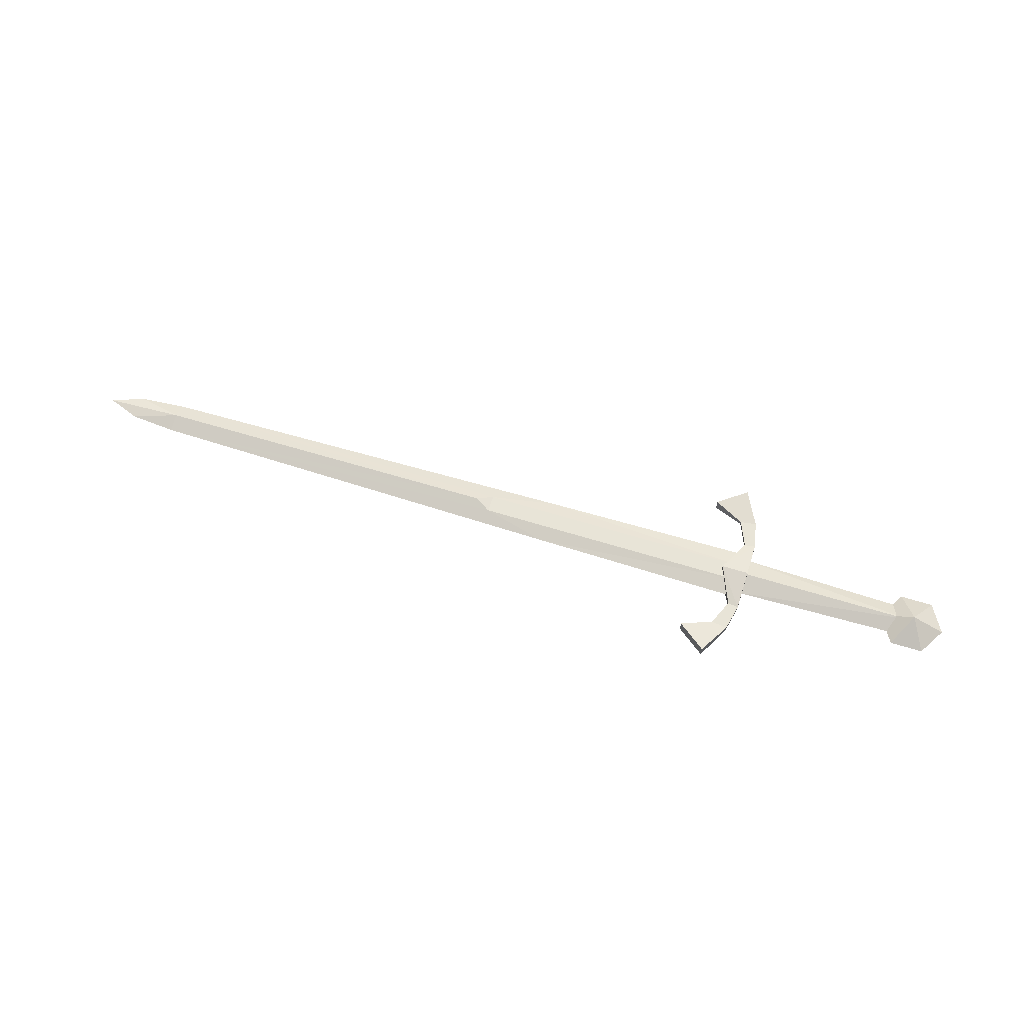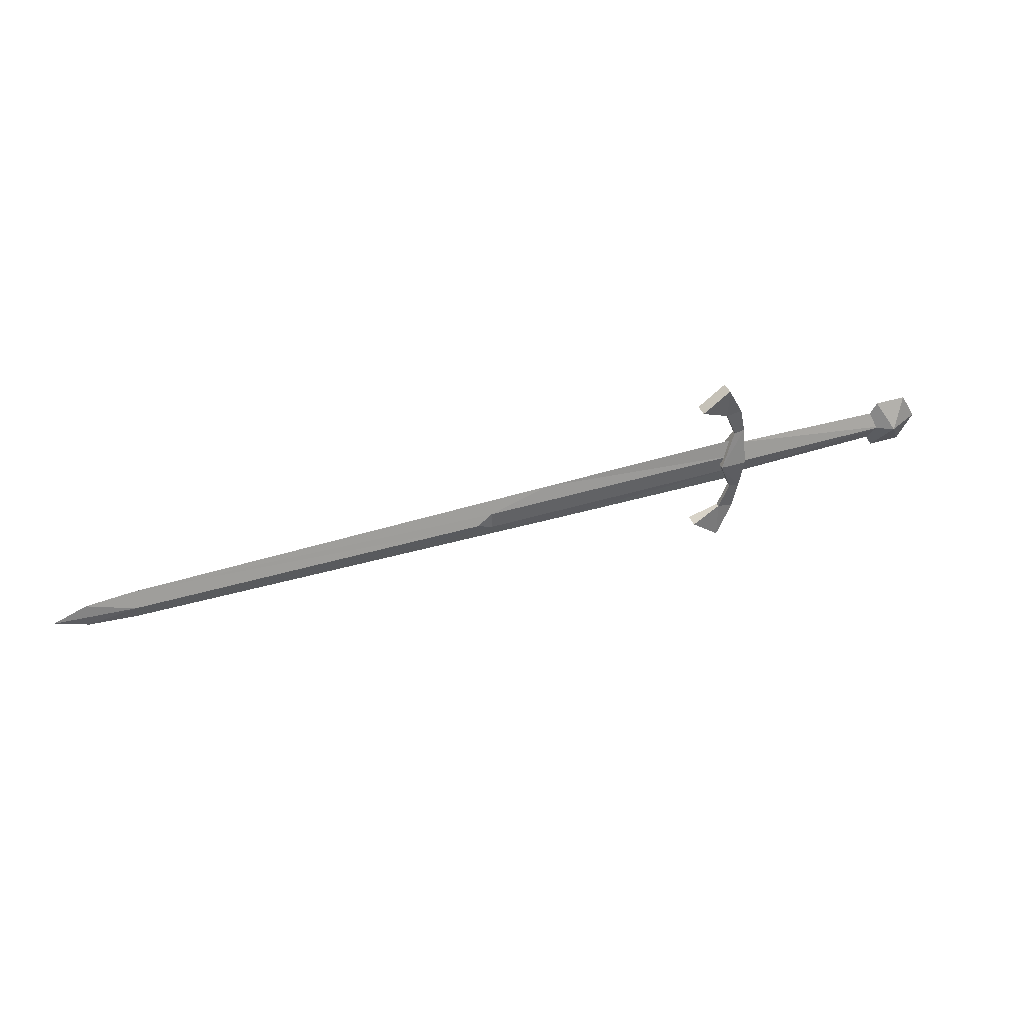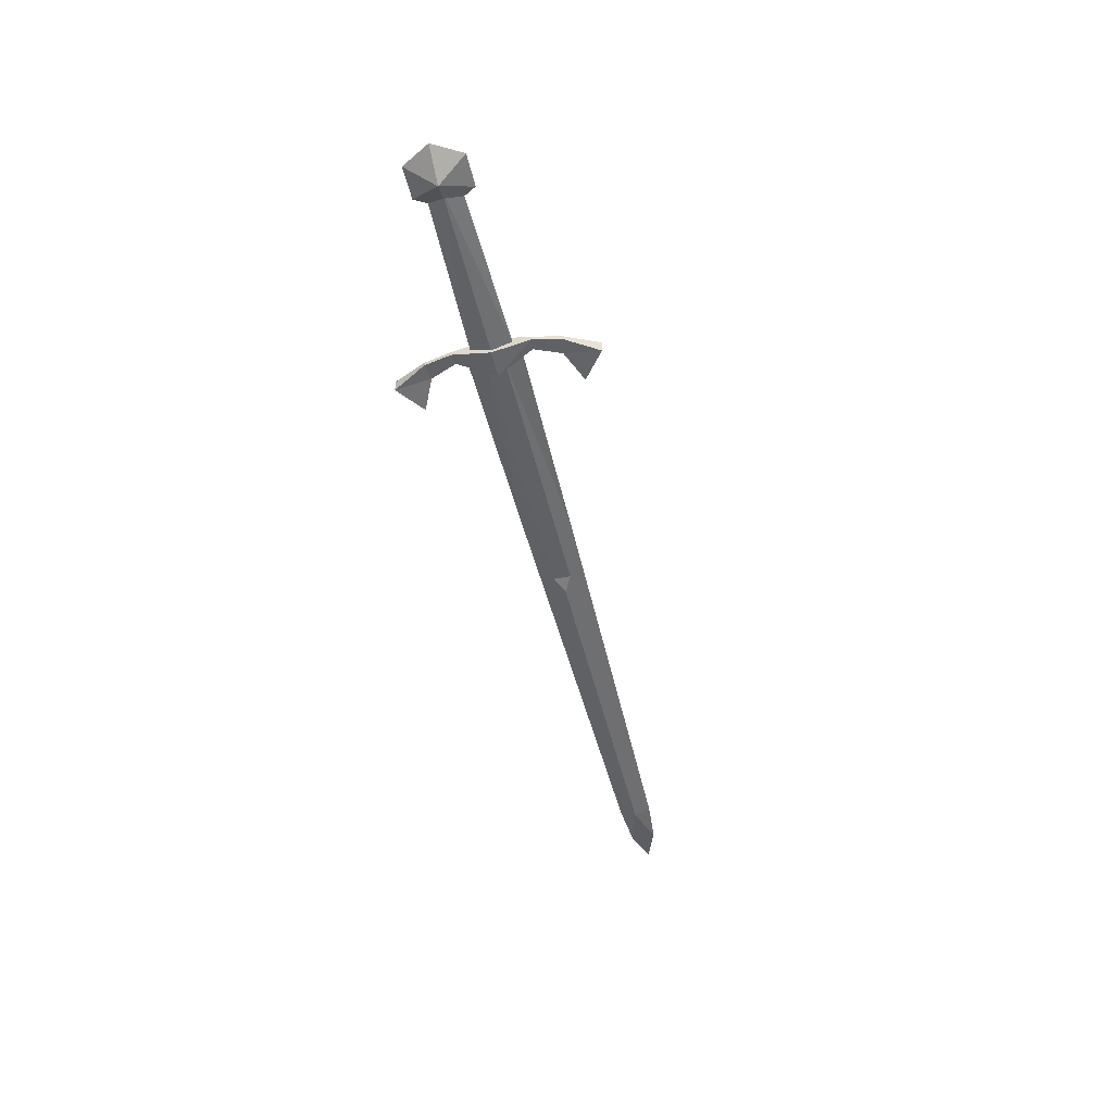
<metadata>
{"format":"obj","ext":"obj","renderer":"f3d","projection":"perspective","resolution":1024,"background":"white","views":[{"elev":61.3,"azim":17.7,"up":"+Y"},{"elev":41.0,"azim":-20.4,"up":"+Z"},{"elev":-48.8,"azim":103.1,"up":"+Y"}]}
</metadata>
<code>
o ITMW_1H_SWORD_04
v -0.29 0.008 0
v -0.6176 0.005934 0
v -0.02 0 -0.024
v -0.29 -0.008 0
v -0.69 0 0
v -0.6176 -0.005934 0
v 0.17 0 0.02598
v 0.125 0 -0
v 0.17 0 -0.02598
v -0.02 0 0.024
v 0.1444 0 -0.01475
v -0.0146 0 -0.01859
v -0.0146 0 0.01859
v -0.02 0.002 -0.0336
v -0.03013 0.002 0.05769
v -0.01 0.01 0
v -0.05823 0.006 -0.07059
v -0.03198 -0.006 -0.09068
v -0.03198 -0.006 0.09068
v -0.05823 0.006 0.07059
v 0.1444 0 0.01475
v -0.03013 0.002 -0.05769
v -0.01536 -0.002 -0.05988
v -0.01536 -0.002 0.05988
v 0.155 0.015 0
v 0.155 -0.015 0
v -0.01015 0.002 -0.03506
v -0.02 0.002 0.0336
v -0.01015 0.002 0.03506
v -0.035 -0.01 0
v -0.035 0.01 0
v -0.03198 0.006 -0.09068
v -0.03198 0.006 0.09068
v -0.05823 -0.006 -0.07059
v -0.05823 -0.006 0.07059
v 0.1498 -0.007004 1e-06
v 0.1498 0.007004 1e-06
v -0.0144 -0.007102 3e-06
v -0.0144 0.007102 3e-06
v -0.02 -0.002 -0.0336
v -0.03013 -0.002 -0.05769
v -0.02 -0.002 0.0336
v -0.03013 -0.002 0.05769
v 0.14 0 0.02598
v 0.185 0 0
v 0.14 0 -0.02598
v -0.01 -0.01 0
v -0.02 0.005 -0.008
v -0.02 -0.005 -0.008
v -0.6601 0 -0.01141
v -0.6601 0 0.01141
v -0.01536 0.002 -0.05988
v -0.01536 0.002 0.05988
v -0.01015 -0.002 -0.03506
v -0.01015 -0.002 0.03506
v -0.02 0.005 0.008
v -0.02 -0.005 0.008
v -0.2159 0 0.02162
v -0.2159 0 -0.02162
v -0.275 0.005 0.008
v -0.275 0.005 -0.008
v -0.275 -0.005 0.008
v -0.275 -0.005 -0.008
v -0.6176 0 0.015
v -0.6176 0 -0.015
f 59 65 61
f 58 60 64
f 63 65 59
f 64 62 58
f 2 64 1
f 2 1 65
f 65 4 6
f 4 64 6
f 60 58 56
f 57 58 62
f 48 59 61
f 63 59 49
f 50 6 5
f 5 2 50
f 5 6 51
f 51 2 5
f 48 61 56
f 57 63 49
f 10 58 57
f 56 58 10
f 49 59 3
f 3 59 48
f 64 60 1
f 60 56 61
f 61 65 1
f 61 1 60
f 4 62 64
f 63 57 62
f 4 65 63
f 62 4 63
f 64 51 6
f 2 51 64
f 6 50 65
f 65 50 2
f 44 26 7
f 7 25 44
f 37 12 39
f 12 36 38
f 47 54 16
f 16 27 31
f 34 18 41
f 22 32 17
f 20 33 15
f 43 19 35
f 12 37 11
f 36 12 11
f 52 32 22
f 30 40 54
f 16 54 27
f 23 18 52
f 41 18 23
f 41 54 40
f 24 19 43
f 15 33 53
f 8 25 46
f 45 25 7
f 46 26 8
f 7 26 45
f 31 27 14
f 14 27 22
f 42 55 43
f 14 30 31
f 53 19 24
f 29 55 16
f 31 29 16
f 15 29 28
f 55 42 30
f 47 30 54
f 31 30 28
f 28 29 31
f 18 34 32
f 52 18 32
f 19 33 35
f 33 19 53
f 32 34 17
f 34 41 17
f 33 20 35
f 20 43 35
f 13 36 21
f 37 13 21
f 36 13 38
f 13 37 39
f 40 30 14
f 22 40 14
f 41 40 22
f 17 41 22
f 28 30 42
f 28 42 15
f 15 42 43
f 15 43 20
f 8 26 44
f 44 25 8
f 45 26 9
f 9 25 45
f 9 26 46
f 46 25 9
f 16 55 47
f 55 30 47
f 27 23 52
f 52 22 27
f 53 24 29
f 29 15 53
f 23 54 41
f 54 23 27
f 43 55 24
f 29 24 55

</code>
